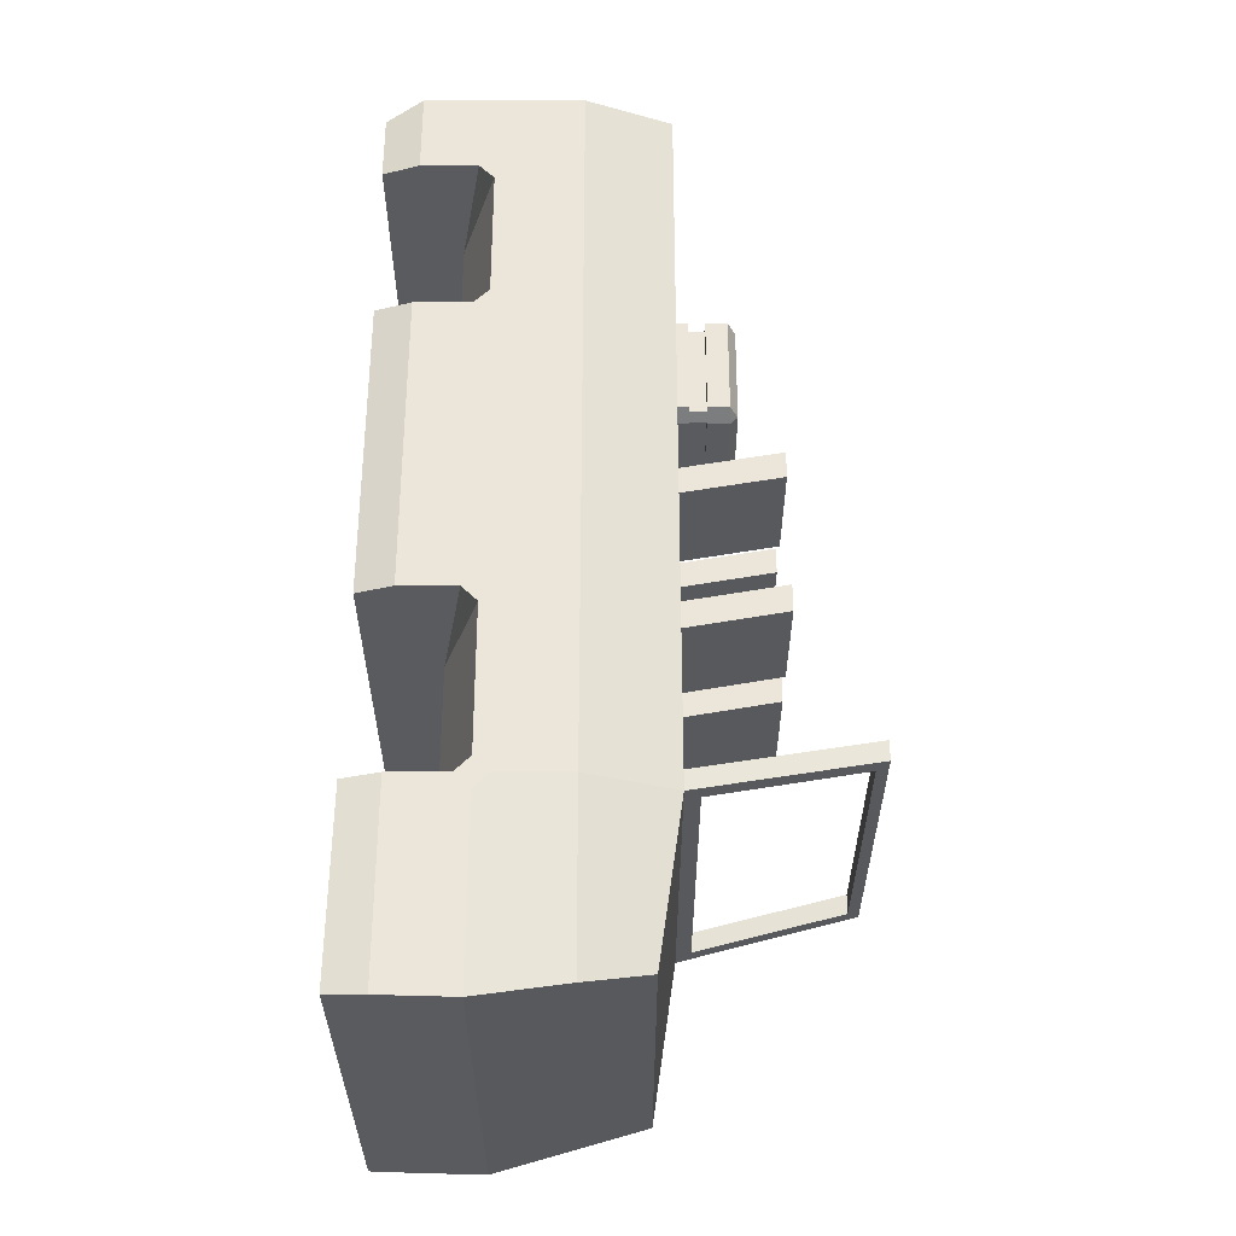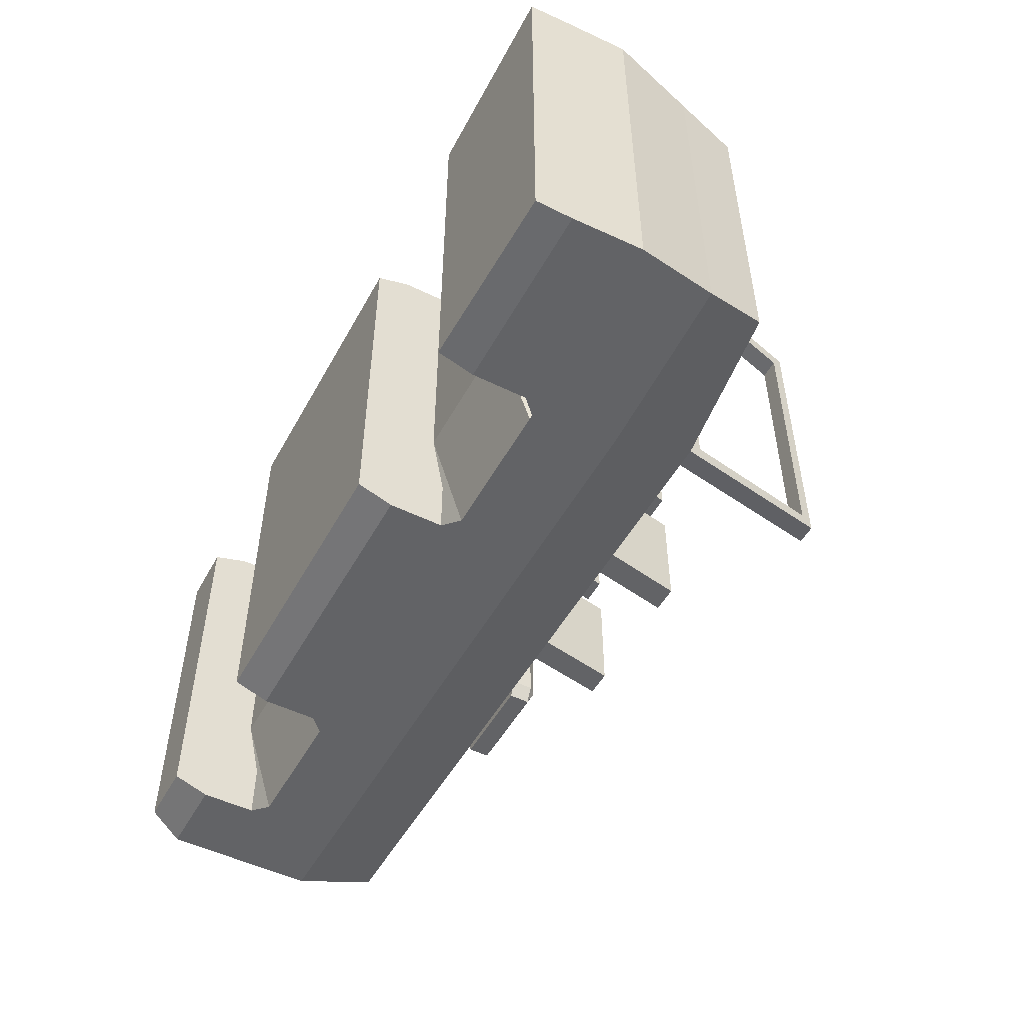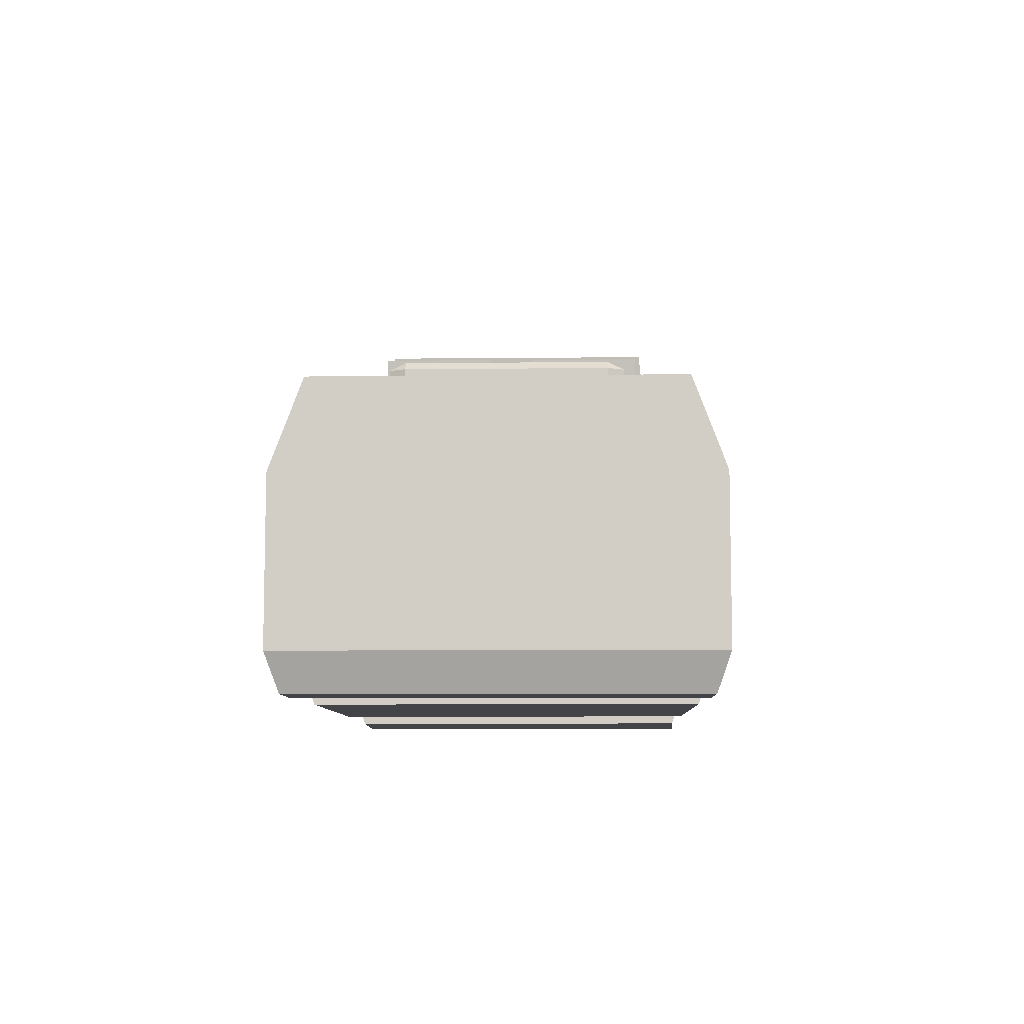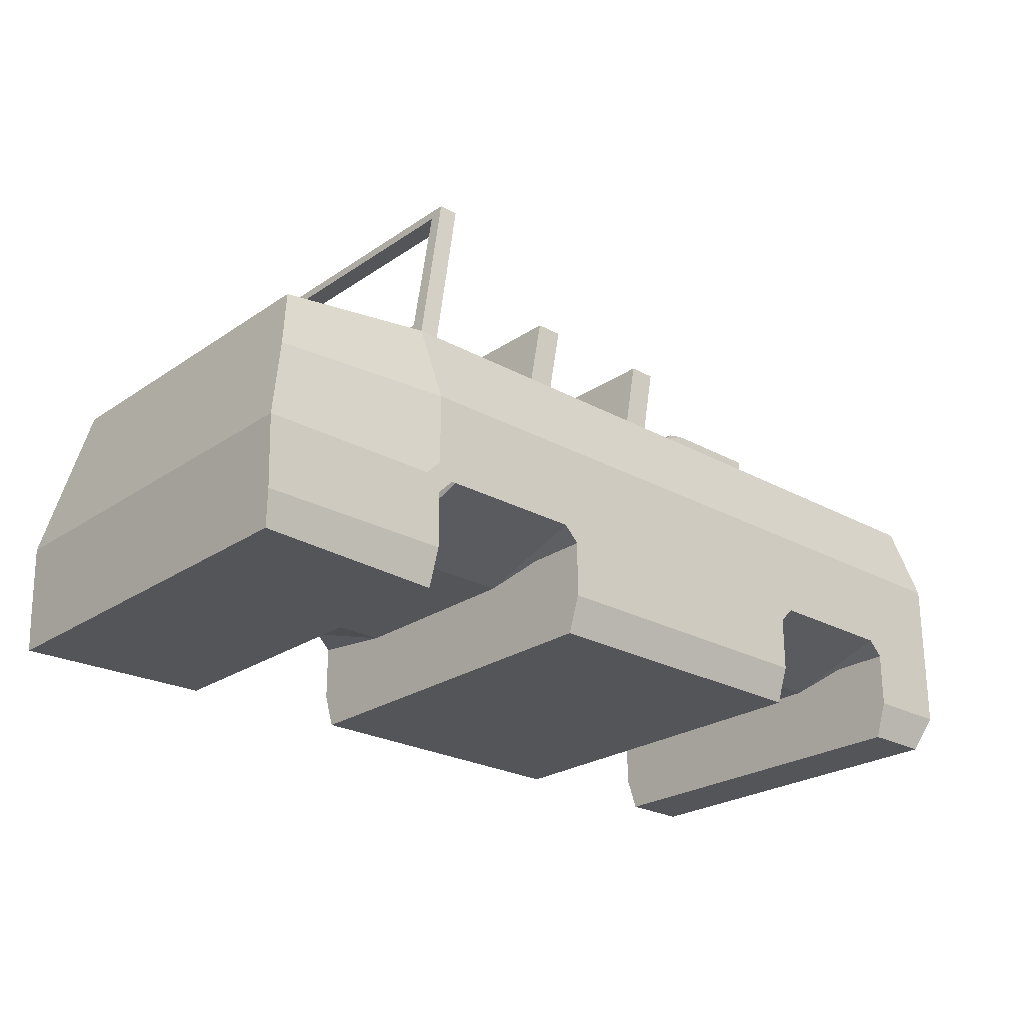
<metadata>
{"format":"obj","ext":"obj","renderer":"f3d","projection":"perspective","resolution":1024,"background":"white","views":[{"elev":57.6,"azim":90.0,"up":"+Z"},{"elev":-50.9,"azim":61.8,"up":"+Z"},{"elev":-8.3,"azim":-88.4,"up":"+Y"},{"elev":-24.6,"azim":137.9,"up":"+Y"}]}
</metadata>
<code>
o Cube
v 0.8103 1 -1
v 0.8103 -0.6246 -1.117
v 0.8103 1 1
v 0.8103 -0.6246 1.117
v -1 1 -1
v -1 -0.6246 -1.117
v -1 1 0.8773
v -1 -0.6246 1.117
v -2.49 0 1.188
v -2.368 1 0.8773
v 2.791 0.8666 -1
v 2.791 0.8666 1
v -2.368 1 -0.8773
v 2.981 0 -1.188
v 2.981 0 1.188
v -2.49 0 -1.188
v 1.851 1 1
v 1.851 1 -1
v -1.989 1 -0.8773
v -1.989 1 0.8773
v 2.965 -0.6348 -1.177
v 2.965 -0.6348 1.177
v -2.388 -0.6348 1.117
v -2.388 -0.6348 -1.117
v 1.851 -0.6348 -1.117
v -1.989 -0.6348 -1.117
v -1.989 -0.6348 1.117
v 1.851 -0.6348 1.117
v -1 0.5 1.188
v 0.8103 0.5 -1.188
v 0.8103 0.5 1.188
v -1 0.5 -1.188
v -2.49 0.5 1.188
v 2.869 0.5 -1.087
v 2.869 0.5 1.087
v -2.49 0.5 -1.188
v 1.851 0.5 -1.188
v 1.851 0.5 1.188
v -1.989 0.5 1.188
v -1.989 0.5 -1.188
v 1.736 0 1.188
v 1.628 1 -0.8922
v 1.736 0 -1.188
v 1.628 1 0.8922
v 1.736 0.5 1.188
v 1.736 0.5 -1.188
v 1.511 2.007 0.8869
v 1.627 2.007 0.8869
v 1.627 2.007 -0.8869
v 1.511 2.007 -0.8869
v -0.3557 -0.6246 -1.117
v -0.4784 1 0.8773
v -0.3557 -0.6246 1.117
v -0.4784 1 -0.8773
v -0.3557 0 -1.188
v -0.3557 0 1.188
v -0.3557 0.5 -1.188
v -0.3557 0.5 1.188
v -0.2479 1 0.8922
v -1 1 1
v -2.49 1 1
v -2.49 1 -1
v -1.989 1 -1
v -1 1 -0.8773
v -1.989 1 1
v -0.2479 1 -0.8922
v -1 0.3733 0.8773
v -1 0.3733 -0.8773
v -1.989 0.3733 -0.8773
v -1.989 0.3733 0.8773
v -0.4784 0.3733 0.8773
v -2.368 0.3733 0.8773
v -2.368 0.3733 -0.8773
v -0.4784 0.3733 -0.8773
v -1.989 -0.4192 -1.188
v -2.49 -0.4192 -1.188
v -2.49 -0.4192 1.188
v -1.989 -0.4192 1.188
v 0.8103 -0.4141 -1.188
v 0.8103 -0.4141 1.188
v -1 -0.4141 -1.188
v -1 -0.4141 1.188
v -0.3557 -0.4141 1.188
v -0.3557 -0.4141 -1.188
v 2.969 -0.4192 -1.188
v 1.851 -0.4192 -1.188
v 1.851 -0.4192 1.188
v 2.969 -0.4192 1.188
v 0.8996 0 -1.188
v 0.8103 -0.08928 -1.188
v 0.721 0 -1.188
v 0.8103 0.08928 -1.188
v -1.089 0 1.188
v -1 -0.08928 1.188
v -0.9107 0 1.188
v -1 0.08928 1.188
v 0.8103 -0.08928 1.188
v 0.8996 0 1.188
v 0.8103 0.08928 1.188
v 0.721 0 1.188
v -1 -0.08928 -1.188
v -1.089 0 -1.188
v -1 0.08928 -1.188
v -0.9107 0 -1.188
v 1.851 -0.08928 -1.188
v 1.762 0 -1.188
v 1.851 0.08928 -1.188
v 1.94 0 -1.188
v 1.762 0 1.188
v 1.851 -0.08928 1.188
v 1.94 0 1.188
v 1.851 0.08928 1.188
v -1.9 0 -1.188
v -1.989 -0.08928 -1.188
v -2.078 0 -1.188
v -1.989 0.08928 -1.188
v -1.989 -0.08928 1.188
v -1.9 0 1.188
v -1.989 0.08928 1.188
v -2.078 0 1.188
v -0.3557 1 -1
v 0.8103 1 -0.8922
v 1.736 1 -1
v 0.8103 1 0.8922
v 1.736 1 1
v -0.3557 1 1
v 0.8103 0.4478 -0.8922
v 0.8103 0.4478 0.8922
v -0.2479 0.4478 -0.8922
v 1.628 0.4478 -0.8922
v 1.628 0.4478 0.8922
v -0.2479 0.4478 0.8922
v -1 -0.6246 -0.7846
v -1 -0.6246 0.7846
v 0.8103 -0.6246 0.7846
v 0.8103 -0.6246 -0.7846
v 2.791 0.8666 -0.7026
v 2.791 0.8666 0.7026
v -2.49 1 0.7026
v -2.49 1 -0.7026
v 2.981 0 -0.8344
v 2.981 0 0.8344
v -2.49 0 0.8344
v -2.49 0 -0.8344
v 1.851 1 0.9069
v 1.851 1 -0.9138
v 2.965 -0.6348 -0.8266
v 2.965 -0.6348 0.8266
v -2.388 -0.6348 0.7846
v -2.388 -0.6348 -0.7846
v 1.851 -0.6348 -0.7846
v 1.851 -0.6348 0.7846
v -1.989 -0.6348 0.7846
v -1.989 -0.6348 -0.7846
v 2.869 0.5 -0.7635
v 2.869 0.5 0.7635
v -2.49 0.5 0.8344
v -2.49 0.5 -0.8344
v 1.736 -0.2053 -0.5584
v 1.736 -0.2053 0.5584
v 1.736 1 0.9069
v 1.736 1 -0.9138
v 1.627 2.007 0.8043
v 1.627 2.007 -0.8104
v 1.511 2.007 0.8043
v 1.511 2.007 -0.8104
v -0.3557 -0.6246 -0.7846
v -0.3557 -0.6246 0.7846
v -0.3557 1 -0.7026
v -0.3557 1 0.7026
v -2.368 1 0.6164
v -2.368 1 -0.6164
v -0.4784 1 -0.6164
v -0.4784 1 0.6164
v -1 0.3733 0.6164
v -1 0.3733 -0.6164
v -1.989 0.3733 -0.6164
v -1.989 0.3733 0.6164
v -2.368 0.3733 0.6164
v -2.368 0.3733 -0.6164
v -0.4784 0.3733 -0.6164
v -0.4784 0.3733 0.6164
v -2.49 -0.4192 -0.8344
v -2.49 -0.4192 0.8344
v -1.989 -0.4192 0.8344
v -1.989 -0.4192 -0.8344
v -1 -0.4141 0.8344
v -1 -0.4141 -0.8344
v 0.8103 -0.4141 -0.8344
v 0.8103 -0.4141 0.8344
v 1.851 -0.4192 -0.8344
v 1.851 -0.4192 0.8344
v 2.969 -0.4192 0.8344
v 2.969 -0.4192 -0.8344
v 0.8996 -0.2053 -0.5584
v 0.8996 -0.2053 0.5584
v 0.8103 -0.08928 0.8344
v 0.8103 -0.08928 -0.8344
v -1.089 -0.2053 0.5584
v -1.089 -0.2053 -0.5584
v -1 -0.08928 -0.8344
v -1 -0.08928 0.8344
v 1.851 -0.08928 -0.8344
v 1.851 -0.08928 0.8344
v 1.762 0 0.8344
v 1.762 0 -0.8344
v -1.989 -0.08928 0.8344
v -1.989 -0.08928 -0.8344
v -1.9 -0.2053 -0.5584
v -1.9 -0.2053 0.5584
v 1.628 1 0.6268
v 1.628 1 -0.6268
v -0.2479 1 -0.6268
v -0.2479 1 0.6268
v 0.8103 0.4478 -0.6268
v 0.8103 0.4478 0.6268
v 1.628 0.4478 0.6268
v 1.628 0.4478 -0.6268
v -0.2479 0.4478 -0.6268
v -0.2479 0.4478 0.6268
v 1.526 1.942 0.8942
v 1.526 1.942 -0.8942
v 1.642 1.942 -0.8942
v 1.642 1.942 0.8942
v 1.642 1.942 0.8109
v 1.642 1.942 -0.8171
v 1.526 1.942 -0.8171
v 1.526 1.942 0.8109
v 1.717 1.085 -0.9905
v 1.832 1.085 0.9905
v 1.717 1.085 0.9905
v 1.832 1.085 -0.9905
v 1.832 1.085 0.8983
v 1.832 1.085 -0.9051
v 1.717 1.085 -0.9051
v 1.717 1.085 0.8983
f 19 13 73 69
f 58 126 60 29
f 207 117 78 185
f 168 135 4 53
f 86 85 21 25
f 57 121 1 30
f 83 56 95 94 82
f 195 89 43 159
f 56 58 29 96 95
f 188 201 101 81
f 158 140 62 36
f 156 138 12 35
f 54 64 68 74
f 76 75 26 24
f 145 17 12 138
f 45 41 109 112 38
f 39 65 61 33
f 37 18 11 34
f 46 123 18 37
f 16 115 114 75 76
f 228 221 47 165
f 203 105 86 191
f 29 60 65 39
f 93 96 29 39 119 118
f 171 10 72 179
f 81 101 104 55 84
f 151 25 21 147
f 153 27 23 149
f 88 87 28 22
f 193 88 22 148
f 78 77 23 27
f 185 78 27 153
f 183 76 24 150
f 191 86 25 151
f 5 32 40 63
f 100 99 31 58 56
f 125 45 38 17
f 108 107 37 34 14
f 159 43 106 206
f 17 38 35 12
f 142 156 35 15
f 144 158 36 16
f 190 197 97 80
f 63 40 36 62
f 199 93 118 210
f 55 57 30 92 91
f 3 31 45 125
f 84 55 91 90 79
f 42 122 127 130
f 80 97 100 56 83
f 30 1 123 46
f 165 47 48 163
f 226 223 49 164
f 221 224 48 47
f 223 222 50 49
f 31 99 98 41 45
f 32 103 102 113 116 40
f 104 103 32 57 55
f 105 108 14 85 86
f 32 5 121 57
f 134 168 53 8
f 31 3 126 58
f 212 42 130 218
f 52 7 60 126
f 172 13 62 140
f 19 64 5 63
f 7 20 65 60
f 13 19 63 62
f 20 10 61 65
f 64 54 121 5
f 174 52 126 170
f 182 175 67 71
f 177 69 73 180
f 176 68 69 177
f 64 19 69 68
f 7 52 71 67
f 173 54 74 181
f 10 20 70 72
f 20 7 67 70
f 144 16 76 183
f 117 120 9 77 78
f 120 119 39 33 9
f 40 116 115 16 36
f 6 81 84 51
f 4 80 83 53
f 53 83 82 8
f 133 188 81 6
f 135 190 80 4
f 51 84 79 2
f 15 111 110 87 88
f 142 15 88 193
f 38 112 111 15 35
f 43 46 37 107 106
f 89 90 91 92
f 93 94 95 96
f 97 98 99 100
f 101 102 103 104
f 105 106 107 108
f 109 110 111 112
f 113 114 115 116
f 117 118 119 120
f 196 98 97 197
f 200 102 101 201
f 204 110 109 205
f 208 114 113 209
f 89 92 30 46 43
f 66 122 1 121
f 122 42 123 1
f 44 124 3 125
f 211 44 125 161
f 124 59 126 3
f 213 66 121 169
f 216 128 131 217
f 216 220 132 128
f 59 124 128 132
f 124 44 131 128
f 122 66 129 127
f 214 59 132 220
f 66 213 219 129
f 213 214 220 219
f 127 129 219 215
f 215 219 220 216
f 127 215 218 130
f 215 216 217 218
f 59 214 170 126
f 214 213 169 170
f 42 212 162 123
f 212 211 161 162
f 117 207 210 118
f 207 208 209 210
f 105 203 206 106
f 203 204 205 206
f 93 199 202 94
f 199 200 201 202
f 89 195 198 90
f 195 196 197 198
f 14 141 194 85
f 141 142 193 194
f 2 79 189 136
f 136 189 190 135
f 8 82 187 134
f 134 187 188 133
f 9 143 184 77
f 143 144 183 184
f 52 174 182 71
f 174 173 181 182
f 67 175 178 70
f 175 176 177 178
f 70 178 179 72
f 178 177 180 179
f 74 68 176 181
f 181 176 175 182
f 54 173 169 121
f 173 174 170 169
f 10 171 139 61
f 171 172 140 139
f 44 211 217 131
f 211 212 218 217
f 6 51 167 133
f 133 167 168 134
f 224 225 163 48
f 225 226 164 163
f 50 166 164 49
f 166 165 163 164
f 102 200 209 113
f 200 199 210 209
f 79 90 198 189
f 189 198 197 190
f 9 33 157 143
f 143 157 158 144
f 14 34 155 141
f 141 155 156 142
f 41 160 205 109
f 160 159 206 205
f 87 192 152 28
f 192 191 151 152
f 77 184 149 23
f 184 183 150 149
f 75 186 154 26
f 186 185 153 154
f 85 194 147 21
f 194 193 148 147
f 26 154 150 24
f 154 153 149 150
f 28 152 148 22
f 152 151 147 148
f 13 172 180 73
f 172 171 179 180
f 110 204 192 87
f 204 203 191 192
f 222 227 166 50
f 227 228 165 166
f 18 146 137 11
f 146 145 138 137
f 34 11 137 155
f 155 137 138 156
f 33 61 139 157
f 157 139 140 158
f 82 94 202 187
f 187 202 201 188
f 98 196 160 41
f 196 195 159 160
f 51 2 136 167
f 167 136 135 168
f 114 208 186 75
f 208 207 185 186
f 225 233 236 228
f 229 235 227 222
f 228 227 226 225
f 230 233 225 224
f 232 229 222 223
f 231 230 224 221
f 234 232 223 226
f 236 231 221 228
f 161 125 231 236
f 146 18 232 234
f 125 17 230 231
f 18 123 229 232
f 17 145 233 230
f 145 146 234 233
f 123 162 235 229
f 162 161 236 235
f 234 235 236 233
f 226 227 235 234
o Plane
v -0.1081 0.4266 -0.1202
v 0.5449 0.4266 -0.1202
v -0.1081 0.4266 -0.7731
v 0.5449 0.4266 -0.7731
v -0.1081 0.54 -0.1202
v 0.5449 0.54 -0.1202
v -0.1081 0.54 -0.7731
v 0.5449 0.54 -0.7731
v 0.05348 0.4266 -0.1202
v 0.05348 0.4266 -0.7731
v 0.05348 0.54 -0.1202
v 0.05348 0.54 -0.7731
v -0.2963 1.58 -0.7731
v -0.2963 1.58 -0.1202
v -0.1347 1.58 -0.7731
v -0.1347 1.58 -0.1202
v 0.733 0.4266 -0.1202
v 1.386 0.4266 -0.1202
v 0.733 0.4266 -0.7731
v 1.386 0.4266 -0.7731
v 0.733 0.54 -0.1202
v 1.386 0.54 -0.1202
v 0.733 0.54 -0.7731
v 1.386 0.54 -0.7731
v 0.8946 0.4266 -0.1202
v 0.8946 0.4266 -0.7731
v 0.8946 0.54 -0.1202
v 0.8946 0.54 -0.7731
v 0.5449 1.58 -0.7731
v 0.5449 1.58 -0.1202
v 0.7064 1.58 -0.7731
v 0.7064 1.58 -0.1202
v -0.1081 0.4266 0.794
v 0.5449 0.4266 0.794
v -0.1081 0.4266 0.141
v 0.5449 0.4266 0.141
v -0.1081 0.54 0.794
v 0.5449 0.54 0.794
v -0.1081 0.54 0.141
v 0.5449 0.54 0.141
v 0.05348 0.4266 0.794
v 0.05348 0.4266 0.141
v 0.05348 0.54 0.794
v 0.05348 0.54 0.141
v -0.2963 1.58 0.141
v -0.2963 1.58 0.794
v -0.1347 1.58 0.141
v -0.1347 1.58 0.794
v 0.733 0.4266 0.794
v 1.386 0.4266 0.794
v 0.733 0.4266 0.141
v 1.386 0.4266 0.141
v 0.733 0.54 0.794
v 1.386 0.54 0.794
v 0.733 0.54 0.141
v 1.386 0.54 0.141
v 0.8946 0.4266 0.794
v 0.8946 0.4266 0.141
v 0.8946 0.54 0.794
v 0.8946 0.54 0.141
v 0.5449 1.58 0.141
v 0.5449 1.58 0.794
v 0.7064 1.58 0.141
v 0.7064 1.58 0.794
f 245 246 240 238
f 247 242 244 248
f 238 240 244 242
f 239 237 241 243
f 246 239 243 248
f 245 238 242 247
f 237 245 247 241
f 240 246 248 244
f 243 241 250 249
f 237 239 246 245
f 250 252 251 249
f 248 243 249 251
f 247 248 251 252
f 241 247 252 250
f 261 262 256 254
f 263 258 260 264
f 254 256 260 258
f 255 253 257 259
f 262 255 259 264
f 261 254 258 263
f 253 261 263 257
f 256 262 264 260
f 259 257 266 265
f 253 255 262 261
f 266 268 267 265
f 264 259 265 267
f 263 264 267 268
f 257 263 268 266
f 277 278 272 270
f 279 274 276 280
f 270 272 276 274
f 271 269 273 275
f 278 271 275 280
f 277 270 274 279
f 269 277 279 273
f 272 278 280 276
f 275 273 282 281
f 269 271 278 277
f 282 284 283 281
f 280 275 281 283
f 279 280 283 284
f 273 279 284 282
f 293 294 288 286
f 295 290 292 296
f 286 288 292 290
f 287 285 289 291
f 294 287 291 296
f 293 286 290 295
f 285 293 295 289
f 288 294 296 292
f 291 289 298 297
f 285 287 294 293
f 298 300 299 297
f 296 291 297 299
f 295 296 299 300
f 289 295 300 298
o Cube.001
v -1.265 0.6638 0.6003
v -1.265 0.7101 0.6929
v -1.311 0.7101 0.6003
v -1.265 1.298 0.6929
v -1.265 1.344 0.6003
v -1.311 1.298 0.6003
v -1.265 0.6638 -0.5758
v -1.311 0.7101 -0.5758
v -1.265 0.7101 -0.6684
v -1.265 1.344 -0.5758
v -1.265 1.298 -0.6684
v -1.311 1.298 -0.5758
v -0.6765 0.6638 0.6003
v -0.6302 0.7101 0.6003
v -0.6765 0.7101 0.6929
v -0.6765 1.344 0.6003
v -0.6765 1.298 0.6929
v -0.6302 1.298 0.6003
v -0.6765 0.6638 -0.5758
v -0.6765 0.7101 -0.6684
v -0.6302 0.7101 -0.5758
v -0.6765 1.344 -0.5758
v -0.6302 1.298 -0.5758
v -0.6765 1.298 -0.6684
v -1.265 1.173 0.6929
v -1.311 1.173 0.6003
v -1.265 1.173 -0.6684
v -1.311 1.173 -0.5758
v -0.6302 1.173 -0.5758
v -0.6765 1.173 -0.6684
v -0.6765 1.173 0.6929
v -0.6302 1.173 0.6003
v -1.311 1.074 0.6003
v -1.265 1.074 -0.6684
v -0.6302 1.074 -0.5758
v -0.6765 1.074 0.6929
v -1.265 1.074 0.6929
v -1.311 1.074 -0.5758
v -0.6765 1.074 -0.6684
v -0.6302 1.074 0.6003
v -1.253 1.074 0.6383
v -1.253 1.173 0.6383
v -1.284 1.074 -0.5532
v -1.284 1.173 -0.5532
v -0.6878 1.074 -0.6138
v -0.6878 1.173 -0.6138
v -0.6575 1.074 0.5777
v -0.6575 1.173 0.5777
v -0.6878 1.173 0.6383
v -0.6575 1.173 -0.5532
v -1.253 1.173 -0.6138
v -1.284 1.173 0.5777
v -1.284 1.074 0.5777
v -1.253 1.074 -0.6138
v -0.6575 1.074 -0.5532
v -0.6878 1.074 0.6383
f 331 317 304 325
f 329 323 318 332
f 322 310 305 316
f 326 306 312 328
f 327 311 324 330
f 301 302 303
f 304 305 306
f 307 308 309
f 310 311 312
f 313 314 315
f 316 317 318
f 319 320 321
f 322 323 324
f 307 301 303 308
f 325 304 306 326
f 305 310 312 306
f 334 309 308 338
f 319 307 309 320
f 310 322 324 311
f 335 321 320 339
f 313 319 321 314
f 322 316 318 323
f 336 315 314 340
f 301 313 315 302
f 316 305 304 317
f 307 319 313 301
f 317 331 332 318
f 323 329 330 324
f 311 327 328 312
f 333 337 341 353
f 326 328 344 352
f 339 334 354 345
f 327 330 346 351
f 338 333 353 343
f 315 336 337 302
f 321 335 340 314
f 303 333 338 308
f 309 334 339 320
f 302 337 333 303
f 325 326 352 342
f 340 335 355 347
f 328 327 351 344
f 341 342 352 353
f 354 351 346 345
f 353 352 344 343
f 355 350 348 347
f 356 349 342 341
f 349 356 347 348
f 350 355 345 346
f 351 354 343 344
f 329 332 348 350
f 336 340 347 356
f 331 325 342 349
f 335 339 345 355
f 332 331 349 348
f 334 338 343 354
f 330 329 350 346
f 337 336 356 341

</code>
